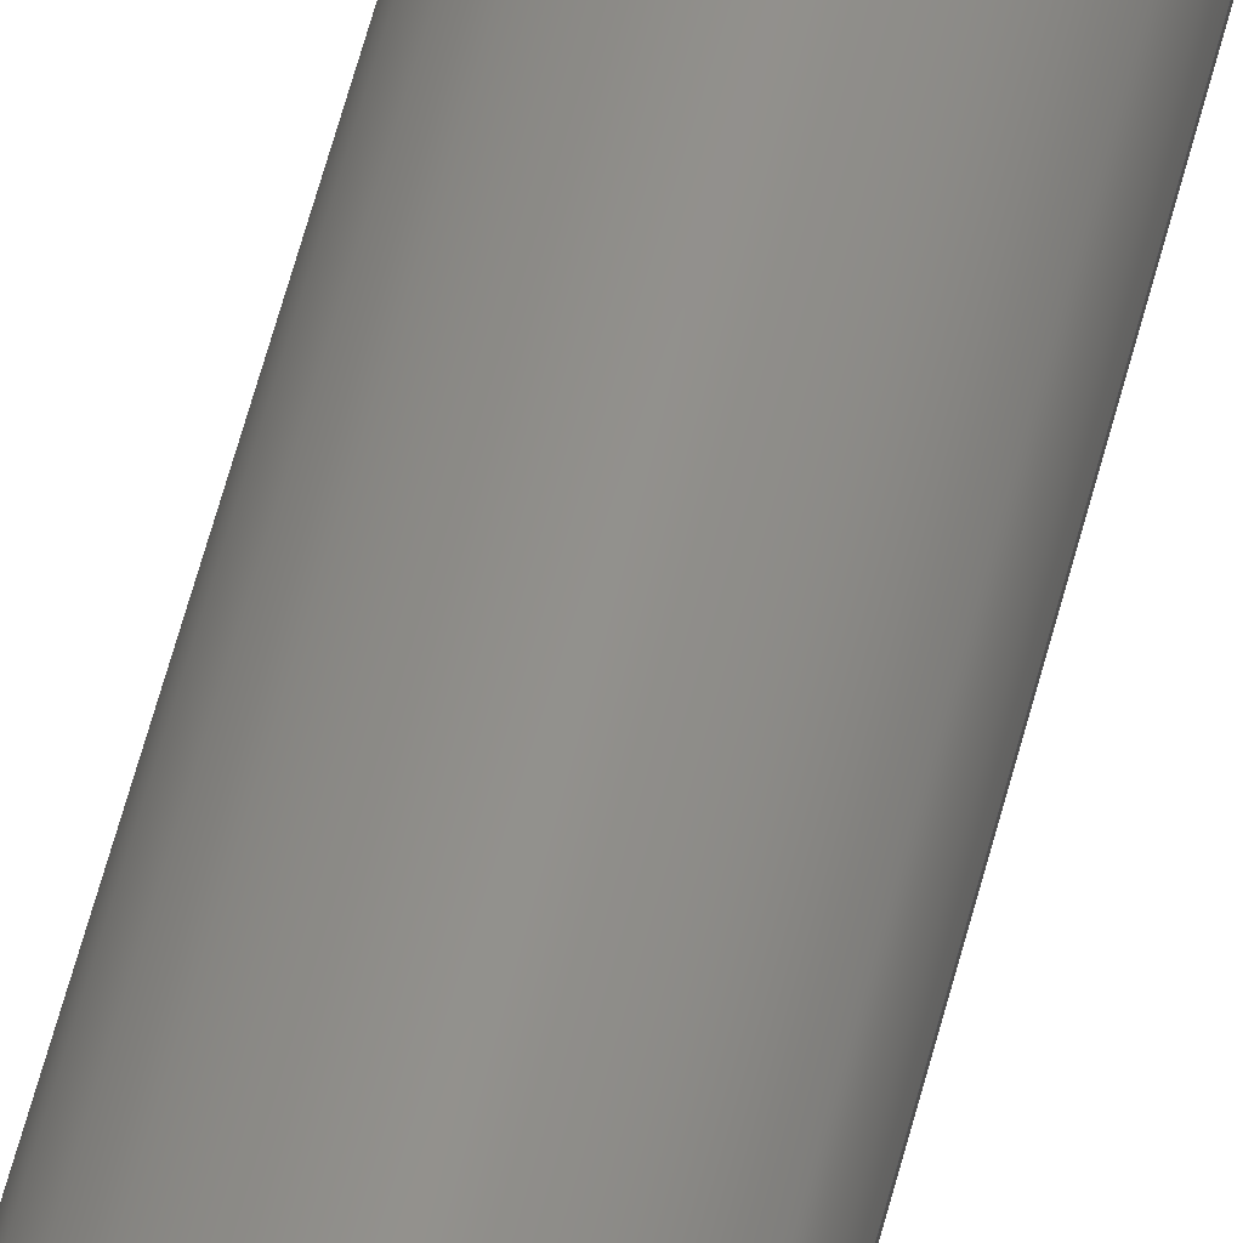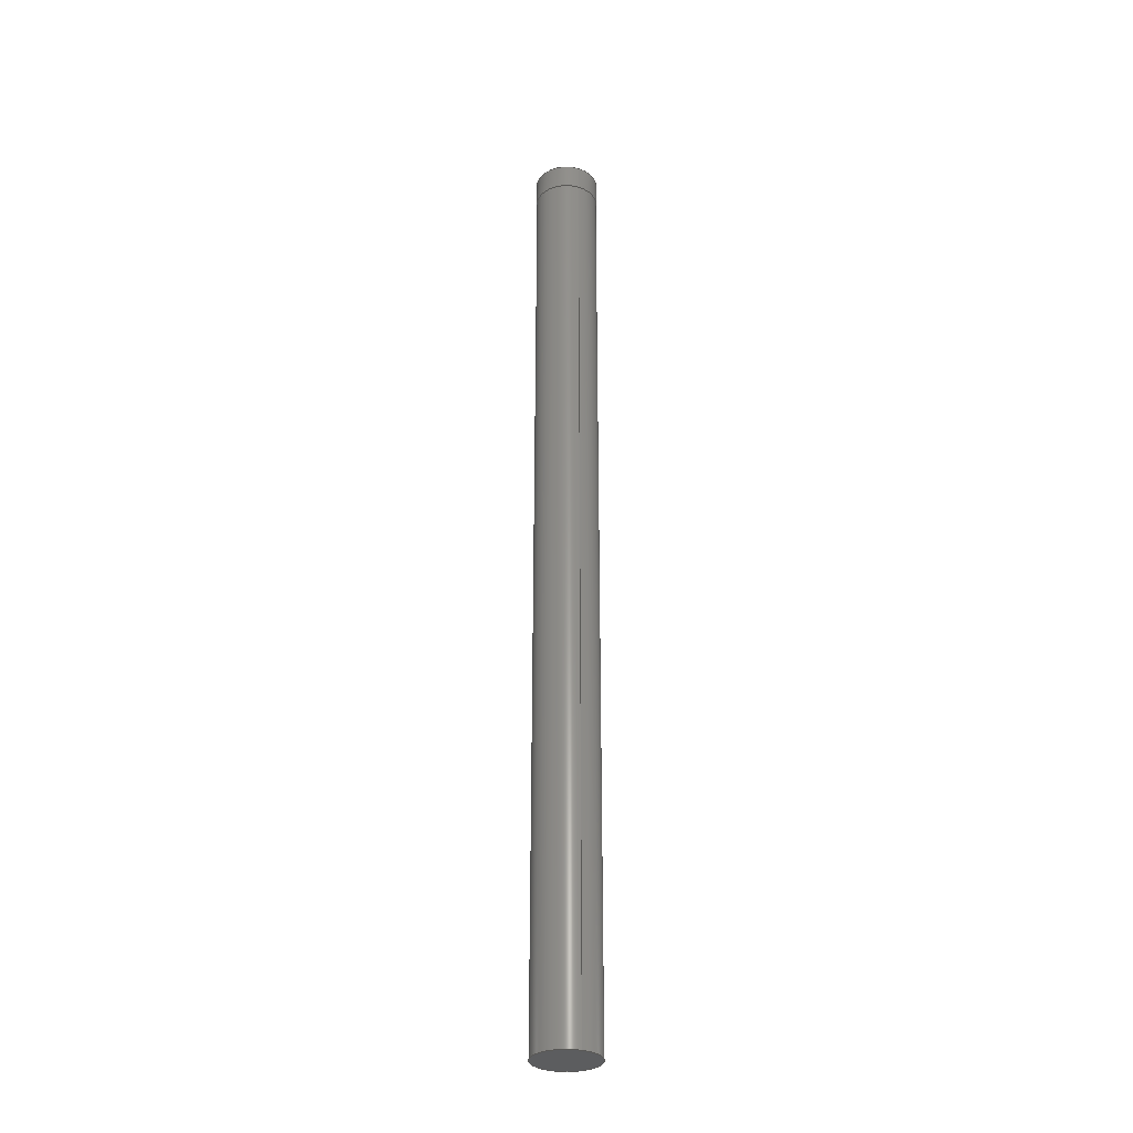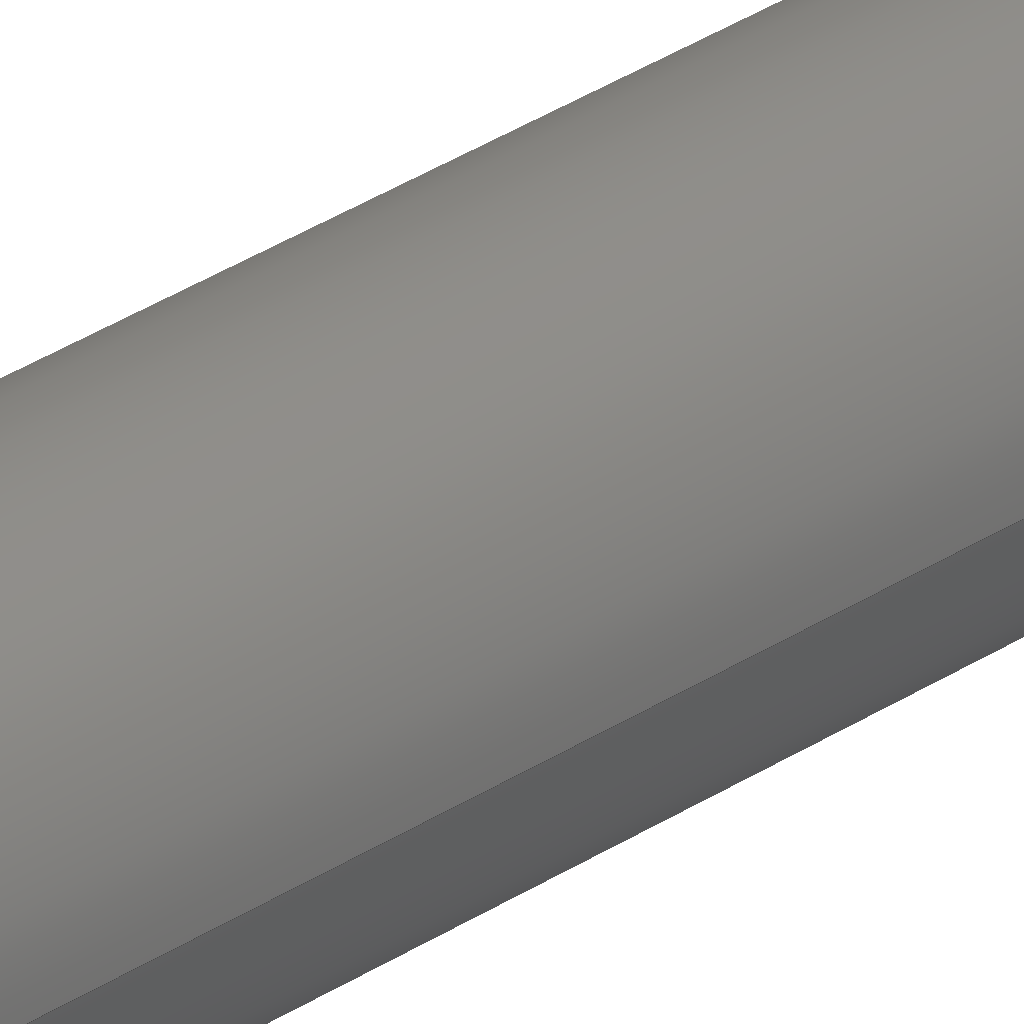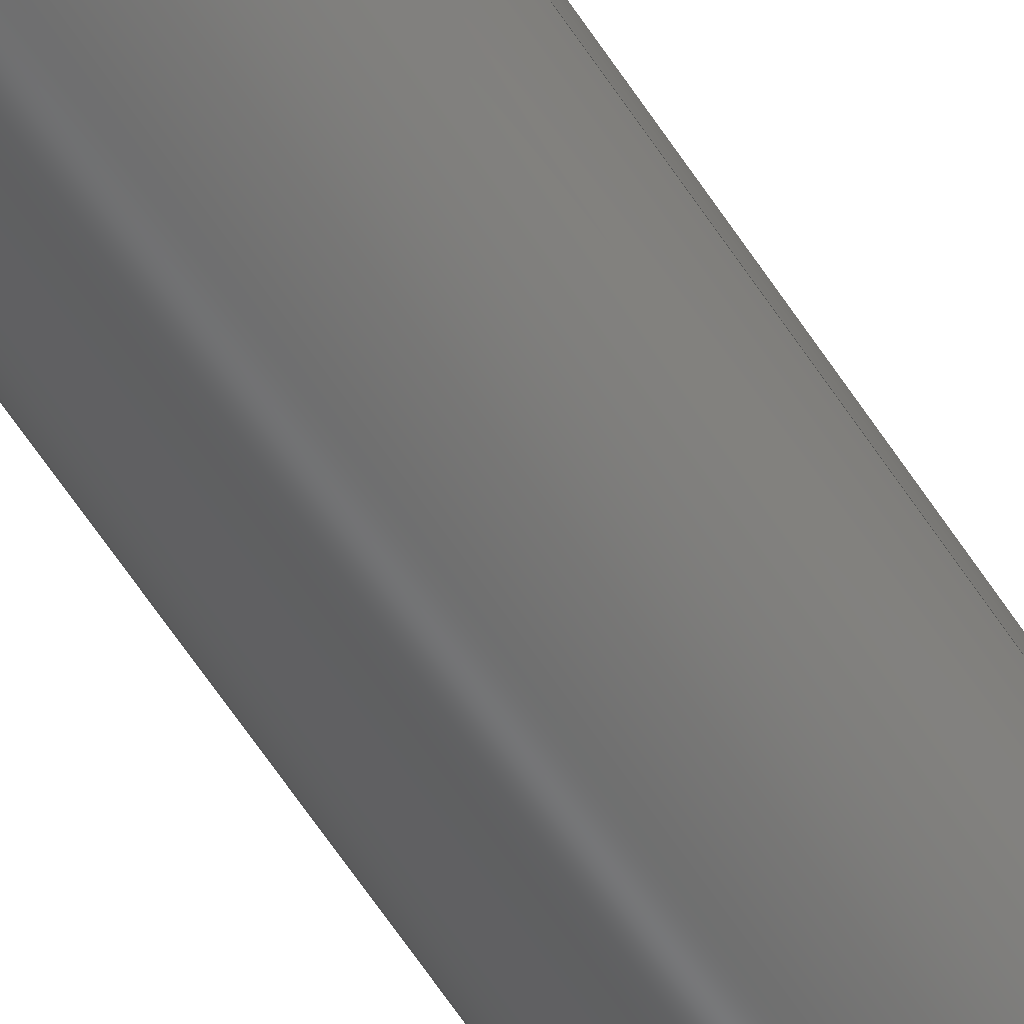
<metadata>
{"format":"step","ext":"step","renderer":"f3d","projection":"perspective","resolution":1024,"background":"white","views":[{"elev":52.1,"azim":13.3,"up":"+Y"},{"elev":-30.8,"azim":-113.2,"up":"+Z"},{"elev":34.6,"azim":-131.2,"up":"+Y"},{"elev":-58.5,"azim":-147.9,"up":"+Y"}]}
</metadata>
<code>
ISO-10303-21;
DATA;
#1 = EDGE_LOOP ( 'NONE', ( #2, #177 ) ) ;
#2 = ORIENTED_EDGE ( 'NONE', *, *, #67, .F. ) ;
#3 = FACE_OUTER_BOUND ( 'NONE', #49, .T. ) ;
#4 = CARTESIAN_POINT ( 'NONE',  ( -2.49, 3.049e-16, 10 ) ) ;
#5 = VECTOR ( 'NONE', #117, 1000 ) ;
#6 = DIRECTION ( 'NONE',  ( 0, 0, 1 ) ) ;
#7 = AXIS2_PLACEMENT_3D ( 'NONE', #169, #187, #126 ) ;
#8 = EDGE_CURVE ( 'NONE', #134, #69, #76, .T. ) ;
#9 = DIRECTION ( 'NONE',  ( 1, 0, -0 ) ) ;
#10 =( LENGTH_UNIT ( ) NAMED_UNIT ( * ) SI_UNIT ( .MILLI., .METRE. ) );
#11 =( NAMED_UNIT ( * ) SI_UNIT ( $, .STERADIAN. ) SOLID_ANGLE_UNIT ( ) );
#12 = PRODUCT ( 'Main Proximal Pin', 'Main Proximal Pin', '', ( #100 ) ) ;
#13 = VERTEX_POINT ( 'NONE', #116 ) ;
#14 = ADVANCED_FACE ( 'NONE', ( #17 ), #128, .F. ) ;
#15 = VERTEX_POINT ( 'NONE', #104 ) ;
#16 = VERTEX_POINT ( 'NONE', #85 ) ;
#17 = FACE_OUTER_BOUND ( 'NONE', #1, .T. ) ;
#18 = CIRCLE ( 'NONE', #31, 2.45 ) ;
#19 = DIRECTION ( 'NONE',  ( 0, 0, 1 ) ) ;
#20 = CIRCLE ( 'NONE', #145, 2.49 ) ;
#21 = CARTESIAN_POINT ( 'NONE',  ( -2.45, 3e-16, -64 ) ) ;
#22 = DIRECTION ( 'NONE',  ( 1, 0, 0 ) ) ;
#23 = DIRECTION ( 'NONE',  ( 0, 0, 1 ) ) ;
#24 = LINE ( 'NONE', #167, #84 ) ;
#25 = FACE_OUTER_BOUND ( 'NONE', #34, .T. ) ;
#26 = CYLINDRICAL_SURFACE ( 'NONE', #7, 2.45 ) ;
#27 =( NAMED_UNIT ( * ) PLANE_ANGLE_UNIT ( ) SI_UNIT ( $, .RADIAN. ) );
#28 = CIRCLE ( 'NONE', #60, 2.45 ) ;
#29 = VERTEX_POINT ( 'NONE', #147 ) ;
#30 = ADVANCED_FACE ( 'NONE', ( #172 ), #159, .T. ) ;
#31 = AXIS2_PLACEMENT_3D ( 'NONE', #183, #38, #168 ) ;
#32 = ORIENTED_EDGE ( 'NONE', *, *, #144, .T. ) ;
#33 = ORIENTED_EDGE ( 'NONE', *, *, #46, .F. ) ;
#34 = EDGE_LOOP ( 'NONE', ( #149, #175, #53, #190 ) ) ;
#35 = DIRECTION ( 'NONE',  ( 1, 0, -0 ) ) ;
#36 = CIRCLE ( 'NONE', #142, 2.49 ) ;
#37 = DIRECTION ( 'NONE',  ( 0, 0, 1 ) ) ;
#38 = DIRECTION ( 'NONE',  ( -0, -0, -1 ) ) ;
#39 = ADVANCED_FACE ( 'NONE', ( #182 ), #166, .T. ) ;
#40 = CYLINDRICAL_SURFACE ( 'NONE', #75, 2.45 ) ;
#41 = AXIS2_PLACEMENT_3D ( 'NONE', #173, #204, #196 ) ;
#42 = DIRECTION ( 'NONE',  ( 0, 0, 1 ) ) ;
#43 = CARTESIAN_POINT ( 'NONE',  ( 0, 0, 0 ) ) ;
#44 = AXIS2_PLACEMENT_3D ( 'NONE', #203, #80, #148 ) ;
#45 = CARTESIAN_POINT ( 'NONE',  ( 0, 0, 10 ) ) ;
#46 = EDGE_CURVE ( 'NONE', #29, #134, #153, .T. ) ;
#47 = AXIS2_PLACEMENT_3D ( 'NONE', #140, #42, #35 ) ;
#48 = PRESENTATION_LAYER_ASSIGNMENT (  '', '', ( #171 ) ) ;
#49 = EDGE_LOOP ( 'NONE', ( #152, #32, #64, #33 ) ) ;
#50 = ORIENTED_EDGE ( 'NONE', *, *, #205, .T. ) ;
#51 = DIRECTION ( 'NONE',  ( 0, 0, 1 ) ) ;
#52 = DIRECTION ( 'NONE',  ( 1, 0, 0 ) ) ;
#53 = ORIENTED_EDGE ( 'NONE', *, *, #46, .T. ) ;
#54 = PLANE ( 'NONE',  #97 ) ;
#55 = VECTOR ( 'NONE', #164, 1000 ) ;
#56 = FILL_AREA_STYLE ('',( #180 ) ) ;
#57 = CARTESIAN_POINT ( 'NONE',  ( 0, 0, -64 ) ) ;
#58 = UNCERTAINTY_MEASURE_WITH_UNIT (LENGTH_MEASURE( 1e-05 ), #10, 'distance_accuracy_value', 'NONE');
#59 = DIRECTION ( 'NONE',  ( 0, 0, 1 ) ) ;
#60 = AXIS2_PLACEMENT_3D ( 'NONE', #57, #23, #22 ) ;
#61 = DIRECTION ( 'NONE',  ( 0, 0, 1 ) ) ;
#62 = PRODUCT_RELATED_PRODUCT_CATEGORY ( 'part', '', ( #12 ) ) ;
#63 = APPLICATION_CONTEXT ( 'automotive_design' ) ;
#64 = ORIENTED_EDGE ( 'NONE', *, *, #121, .T. ) ;
#65 = EDGE_LOOP ( 'NONE', ( #192, #191 ) ) ;
#66 = ORIENTED_EDGE ( 'NONE', *, *, #95, .F. ) ;
#67 = EDGE_CURVE ( 'NONE', #29, #114, #89, .T. ) ;
#68 = ORIENTED_EDGE ( 'NONE', *, *, #205, .F. ) ;
#69 = VERTEX_POINT ( 'NONE', #181 ) ;
#70 = FACE_BOUND ( 'NONE', #65, .T. ) ;
#71 = DIRECTION ( 'NONE',  ( 1, 0, 0 ) ) ;
#72 = VECTOR ( 'NONE', #200, 1000 ) ;
#73 = CARTESIAN_POINT ( 'NONE',  ( 0, 0, 8 ) ) ;
#74 = CARTESIAN_POINT ( 'NONE',  ( -2.49, 3.049e-16, 8 ) ) ;
#75 = AXIS2_PLACEMENT_3D ( 'NONE', #108, #37, #107 ) ;
#76 = CIRCLE ( 'NONE', #133, 2.45 ) ;
#77 = AXIS2_PLACEMENT_3D ( 'NONE', #105, #19, #136 ) ;
#78 = PRODUCT_DEFINITION_SHAPE ( 'NONE', 'NONE',  #186 ) ;
#79 = ORIENTED_EDGE ( 'NONE', *, *, #178, .F. ) ;
#80 = DIRECTION ( 'NONE',  ( 0, 0, 1 ) ) ;
#81 = EDGE_LOOP ( 'NONE', ( #66, #83, #130, #179 ) ) ;
#82 = ADVANCED_FACE ( 'NONE', ( #70, #120 ), #54, .F. ) ;
#83 = ORIENTED_EDGE ( 'NONE', *, *, #178, .T. ) ;
#84 = VECTOR ( 'NONE', #90, 1000 ) ;
#85 = CARTESIAN_POINT ( 'NONE',  ( 2.49, 0, 10 ) ) ;
#86 = CARTESIAN_POINT ( 'NONE',  ( 2.45, 0, 8 ) ) ;
#87 = FACE_OUTER_BOUND ( 'NONE', #162, .T. ) ;
#88 = CARTESIAN_POINT ( 'NONE',  ( 0, 0, 10 ) ) ;
#89 = CIRCLE ( 'NONE', #77, 2.45 ) ;
#90 = DIRECTION ( 'NONE',  ( 0, 0, 1 ) ) ;
#91 =( GEOMETRIC_REPRESENTATION_CONTEXT ( 3 ) GLOBAL_UNCERTAINTY_ASSIGNED_CONTEXT ( ( #58 ) ) GLOBAL_UNIT_ASSIGNED_CONTEXT ( ( #10, #146, #11 ) ) REPRESENTATION_CONTEXT ( 'NONE', 'WORKASPACE' ) );
#92 = AXIS2_PLACEMENT_3D ( 'NONE', #45, #124, #185 ) ;
#93 = PLANE ( 'NONE',  #47 ) ;
#94 = DIRECTION ( 'NONE',  ( 1, 0, 0 ) ) ;
#95 = EDGE_CURVE ( 'NONE', #13, #98, #163, .T. ) ;
#96 = APPLICATION_CONTEXT ( 'automotive_design' ) ;
#97 = AXIS2_PLACEMENT_3D ( 'NONE', #138, #59, #9 ) ;
#98 = VERTEX_POINT ( 'NONE', #4 ) ;
#99 = EDGE_LOOP ( 'NONE', ( #160, #79 ) ) ;
#100 = PRODUCT_CONTEXT ( 'NONE', #63, 'mechanical' ) ;
#101 = EDGE_CURVE ( 'NONE', #114, #29, #28, .T. ) ;
#102 =( GEOMETRIC_REPRESENTATION_CONTEXT ( 3 ) GLOBAL_UNCERTAINTY_ASSIGNED_CONTEXT ( ( #137 ) ) GLOBAL_UNIT_ASSIGNED_CONTEXT ( ( #111, #27, #143 ) ) REPRESENTATION_CONTEXT ( 'NONE', 'WORKASPACE' ) );
#103 = EDGE_LOOP ( 'NONE', ( #131, #150, #68, #135 ) ) ;
#104 = CARTESIAN_POINT ( 'NONE',  ( 2.49, 0, 8 ) ) ;
#105 = CARTESIAN_POINT ( 'NONE',  ( 0, 0, -64 ) ) ;
#106 = DIRECTION ( 'NONE',  ( 0, 0, 1 ) ) ;
#107 = DIRECTION ( 'NONE',  ( 1, 0, 0 ) ) ;
#108 = CARTESIAN_POINT ( 'NONE',  ( 0, 0, -64 ) ) ;
#109 = EDGE_CURVE ( 'NONE', #15, #16, #184, .T. ) ;
#110 = SURFACE_STYLE_USAGE ( .BOTH. , #119 ) ;
#111 =( LENGTH_UNIT ( ) NAMED_UNIT ( * ) SI_UNIT ( .MILLI., .METRE. ) );
#112 = DIRECTION ( 'NONE',  ( -0, -0, -1 ) ) ;
#113 = CIRCLE ( 'NONE', #201, 2.49 ) ;
#114 = VERTEX_POINT ( 'NONE', #21 ) ;
#115 = SHAPE_DEFINITION_REPRESENTATION ( #78, #127 ) ;
#116 = CARTESIAN_POINT ( 'NONE',  ( -2.49, 3.049e-16, 8 ) ) ;
#117 = DIRECTION ( 'NONE',  ( 0, 0, 1 ) ) ;
#118 = PRODUCT_DEFINITION_FORMATION_WITH_SPECIFIED_SOURCE ( 'ANY', '', #12, .NOT_KNOWN. ) ;
#119 = SURFACE_SIDE_STYLE ('',( #139 ) ) ;
#120 = FACE_OUTER_BOUND ( 'NONE', #99, .T. ) ;
#121 = EDGE_CURVE ( 'NONE', #69, #134, #18, .T. ) ;
#122 = DIRECTION ( 'NONE',  ( 1, 0, 0 ) ) ;
#123 = PRODUCT_DEFINITION_CONTEXT ( 'detailed design', #96, 'design' ) ;
#124 = DIRECTION ( 'NONE',  ( 0, 0, 1 ) ) ;
#125 = APPLICATION_PROTOCOL_DEFINITION ( 'draft international standard', 'automotive_design', 1998, #63 ) ;
#126 = DIRECTION ( 'NONE',  ( 1, 0, 0 ) ) ;
#127 = ADVANCED_BREP_SHAPE_REPRESENTATION ( 'Main Proximal Pin', ( #174, #195 ), #102 ) ;
#128 = PLANE ( 'NONE',  #41 ) ;
#129 = ADVANCED_FACE ( 'NONE', ( #3 ), #40, .T. ) ;
#130 = ORIENTED_EDGE ( 'NONE', *, *, #109, .T. ) ;
#131 = ORIENTED_EDGE ( 'NONE', *, *, #155, .T. ) ;
#132 = DIRECTION ( 'NONE',  ( 1, 0, 0 ) ) ;
#133 = AXIS2_PLACEMENT_3D ( 'NONE', #194, #112, #52 ) ;
#134 = VERTEX_POINT ( 'NONE', #86 ) ;
#135 = ORIENTED_EDGE ( 'NONE', *, *, #109, .F. ) ;
#136 = DIRECTION ( 'NONE',  ( 1, 0, 0 ) ) ;
#137 = UNCERTAINTY_MEASURE_WITH_UNIT (LENGTH_MEASURE( 1e-05 ), #111, 'distance_accuracy_value', 'NONE');
#138 = CARTESIAN_POINT ( 'NONE',  ( 0, 0, 8 ) ) ;
#139 = SURFACE_STYLE_FILL_AREA ( #56 ) ;
#140 = CARTESIAN_POINT ( 'NONE',  ( 0, 0, 10 ) ) ;
#141 = PRESENTATION_STYLE_ASSIGNMENT (( #110 ) ) ;
#142 = AXIS2_PLACEMENT_3D ( 'NONE', #158, #198, #71 ) ;
#143 =( NAMED_UNIT ( * ) SI_UNIT ( $, .STERADIAN. ) SOLID_ANGLE_UNIT ( ) );
#144 = EDGE_CURVE ( 'NONE', #114, #69, #24, .T. ) ;
#145 = AXIS2_PLACEMENT_3D ( 'NONE', #73, #61, #94 ) ;
#146 =( NAMED_UNIT ( * ) PLANE_ANGLE_UNIT ( ) SI_UNIT ( $, .RADIAN. ) );
#147 = CARTESIAN_POINT ( 'NONE',  ( 2.45, 0, -64 ) ) ;
#148 = DIRECTION ( 'NONE',  ( 1, 0, 0 ) ) ;
#149 = ORIENTED_EDGE ( 'NONE', *, *, #144, .F. ) ;
#150 = ORIENTED_EDGE ( 'NONE', *, *, #95, .T. ) ;
#151 = MECHANICAL_DESIGN_GEOMETRIC_PRESENTATION_REPRESENTATION (  '', ( #171 ), #91 ) ;
#152 = ORIENTED_EDGE ( 'NONE', *, *, #67, .T. ) ;
#153 = LINE ( 'NONE', #197, #55 ) ;
#154 = DIRECTION ( 'NONE',  ( 1, 0, 0 ) ) ;
#155 = EDGE_CURVE ( 'NONE', #15, #13, #36, .T. ) ;
#156 = CARTESIAN_POINT ( 'NONE',  ( 0, 0, 8 ) ) ;
#157 = CIRCLE ( 'NONE', #92, 2.49 ) ;
#158 = CARTESIAN_POINT ( 'NONE',  ( 0, 0, 8 ) ) ;
#159 = CYLINDRICAL_SURFACE ( 'NONE', #44, 2.49 ) ;
#160 = ORIENTED_EDGE ( 'NONE', *, *, #155, .F. ) ;
#161 = ORIENTED_EDGE ( 'NONE', *, *, #170, .T. ) ;
#162 = EDGE_LOOP ( 'NONE', ( #50, #161 ) ) ;
#163 = LINE ( 'NONE', #74, #5 ) ;
#164 = DIRECTION ( 'NONE',  ( 0, 0, 1 ) ) ;
#165 = ADVANCED_FACE ( 'NONE', ( #87 ), #93, .T. ) ;
#166 = CYLINDRICAL_SURFACE ( 'NONE', #176, 2.49 ) ;
#167 = CARTESIAN_POINT ( 'NONE',  ( -2.45, 3e-16, -64 ) ) ;
#168 = DIRECTION ( 'NONE',  ( 1, 0, 0 ) ) ;
#169 = CARTESIAN_POINT ( 'NONE',  ( 0, 0, -64 ) ) ;
#170 = EDGE_CURVE ( 'NONE', #98, #16, #113, .T. ) ;
#171 = STYLED_ITEM ( 'NONE', ( #141 ), #174 ) ;
#172 = FACE_OUTER_BOUND ( 'NONE', #103, .T. ) ;
#173 = CARTESIAN_POINT ( 'NONE',  ( 0, 0, -64 ) ) ;
#174 = MANIFOLD_SOLID_BREP ( 'Boss-Extrude2', #188 ) ;
#175 = ORIENTED_EDGE ( 'NONE', *, *, #101, .T. ) ;
#176 = AXIS2_PLACEMENT_3D ( 'NONE', #156, #106, #122 ) ;
#177 = ORIENTED_EDGE ( 'NONE', *, *, #101, .F. ) ;
#178 = EDGE_CURVE ( 'NONE', #13, #15, #20, .T. ) ;
#179 = ORIENTED_EDGE ( 'NONE', *, *, #170, .F. ) ;
#180 = FILL_AREA_STYLE_COLOUR ( '', #189 ) ;
#181 = CARTESIAN_POINT ( 'NONE',  ( -2.45, 3e-16, 8 ) ) ;
#182 = FACE_OUTER_BOUND ( 'NONE', #81, .T. ) ;
#183 = CARTESIAN_POINT ( 'NONE',  ( 0, 0, 8 ) ) ;
#184 = LINE ( 'NONE', #199, #72 ) ;
#185 = DIRECTION ( 'NONE',  ( 1, 0, 0 ) ) ;
#186 = PRODUCT_DEFINITION ( 'UNKNOWN', '', #118, #123 ) ;
#187 = DIRECTION ( 'NONE',  ( 0, 0, 1 ) ) ;
#188 = CLOSED_SHELL ( 'NONE', ( #30, #129, #202, #14, #39, #82, #165 ) ) ;
#189 = COLOUR_RGB ( '',0.7922, 0.8196, 0.9333 ) ;
#190 = ORIENTED_EDGE ( 'NONE', *, *, #8, .T. ) ;
#191 = ORIENTED_EDGE ( 'NONE', *, *, #121, .F. ) ;
#192 = ORIENTED_EDGE ( 'NONE', *, *, #8, .F. ) ;
#193 = APPLICATION_PROTOCOL_DEFINITION ( 'draft international standard', 'automotive_design', 1998, #96 ) ;
#194 = CARTESIAN_POINT ( 'NONE',  ( 0, 0, 8 ) ) ;
#195 = AXIS2_PLACEMENT_3D ( 'NONE', #43, #51, #132 ) ;
#196 = DIRECTION ( 'NONE',  ( 1, 0, -0 ) ) ;
#197 = CARTESIAN_POINT ( 'NONE',  ( 2.45, 0, -64 ) ) ;
#198 = DIRECTION ( 'NONE',  ( 0, 0, 1 ) ) ;
#199 = CARTESIAN_POINT ( 'NONE',  ( 2.49, 0, 8 ) ) ;
#200 = DIRECTION ( 'NONE',  ( 0, 0, 1 ) ) ;
#201 = AXIS2_PLACEMENT_3D ( 'NONE', #88, #6, #154 ) ;
#202 = ADVANCED_FACE ( 'NONE', ( #25 ), #26, .T. ) ;
#203 = CARTESIAN_POINT ( 'NONE',  ( 0, 0, 8 ) ) ;
#204 = DIRECTION ( 'NONE',  ( 0, 0, 1 ) ) ;
#205 = EDGE_CURVE ( 'NONE', #16, #98, #157, .T. ) ;
ENDSEC;
END-ISO-10303-21;

</code>
